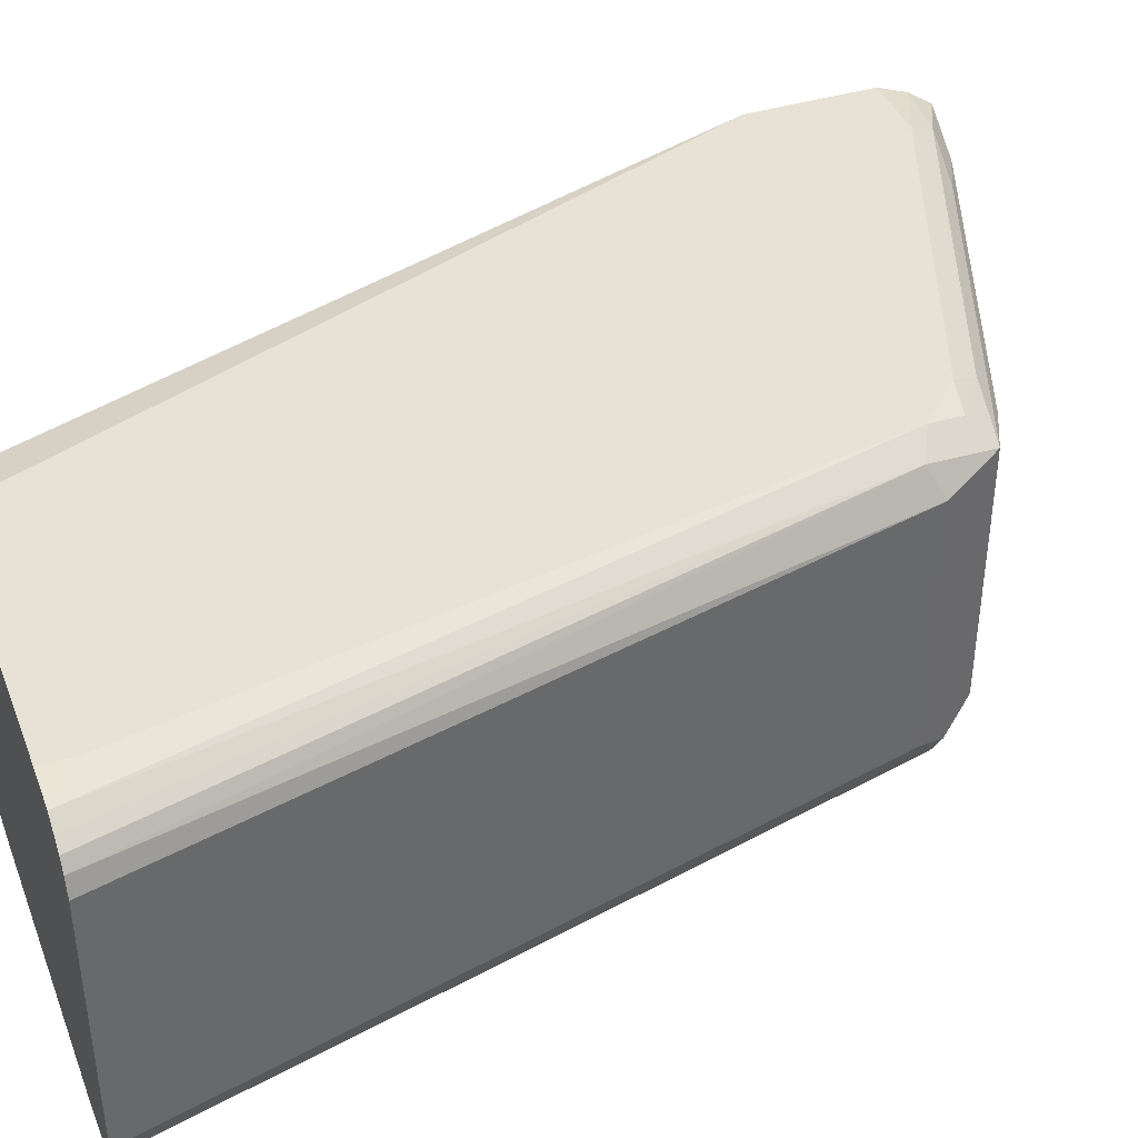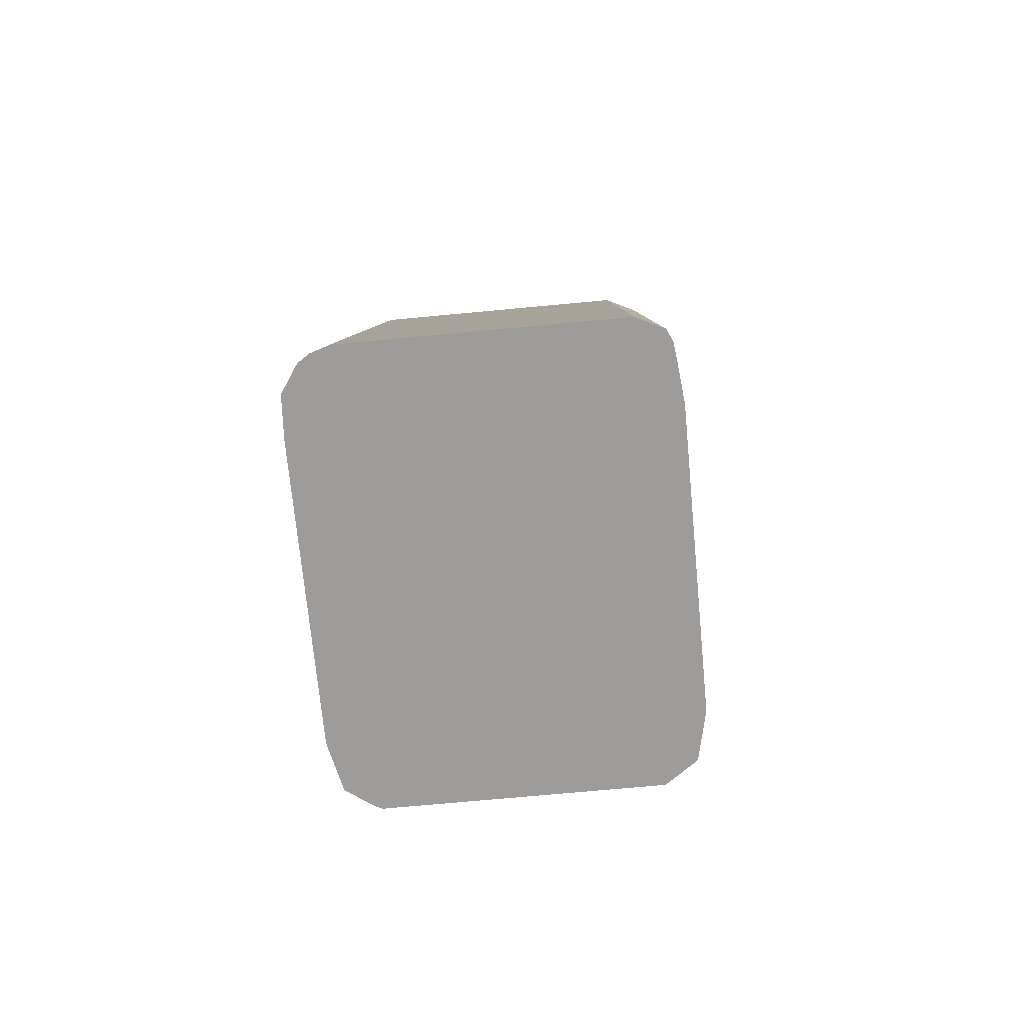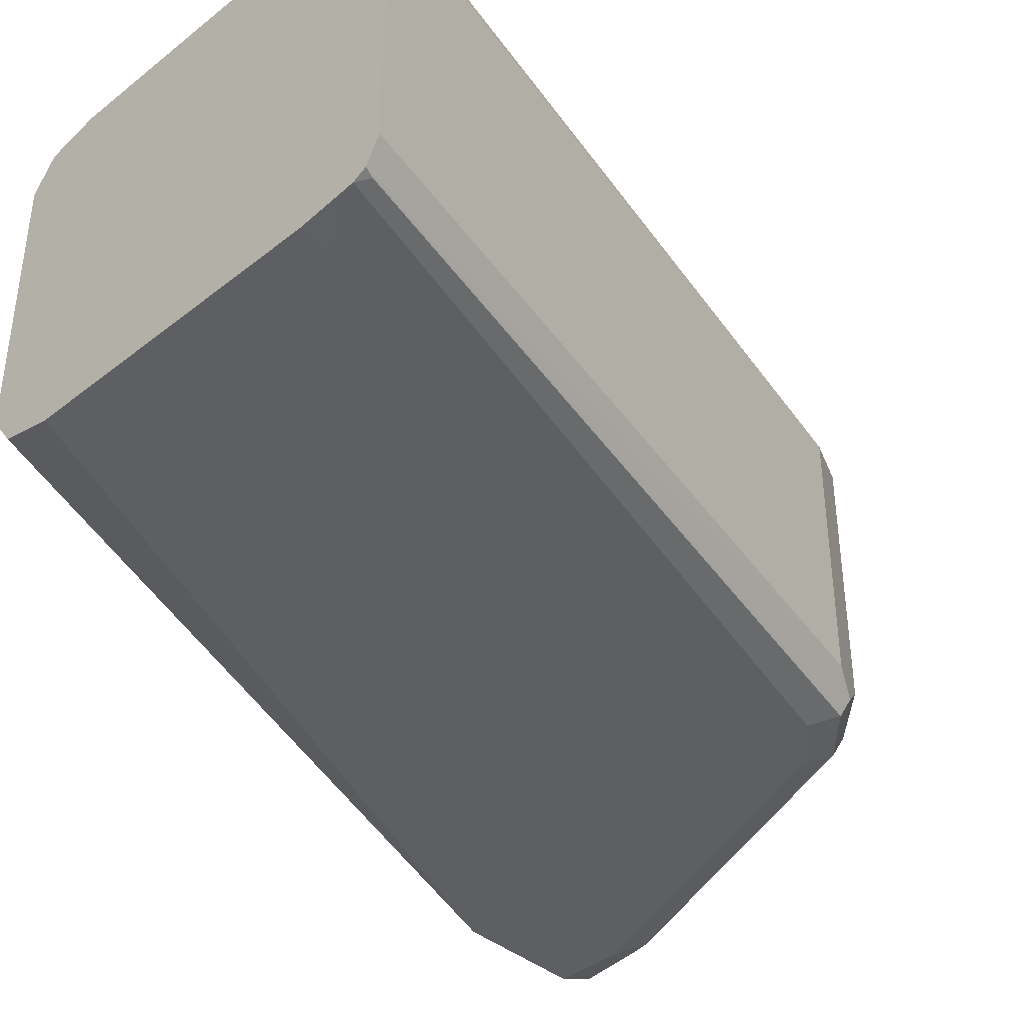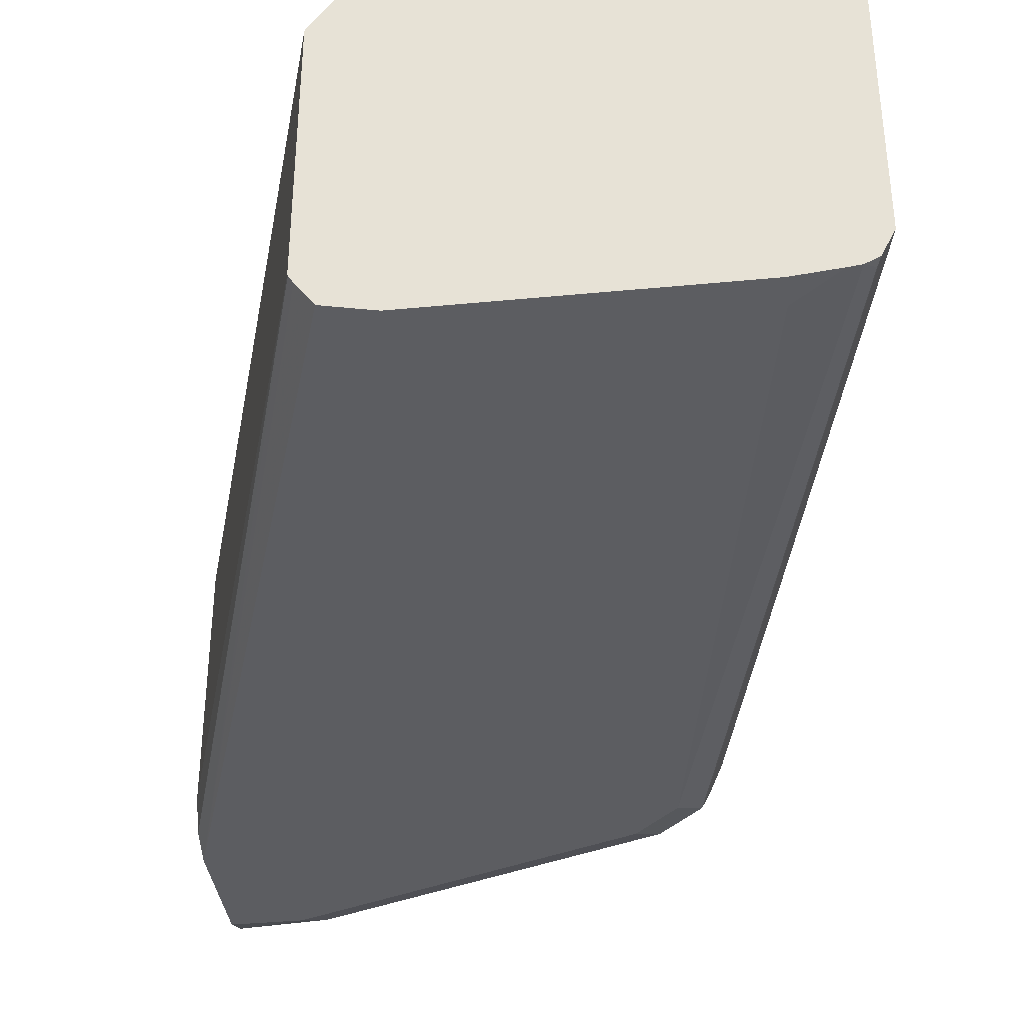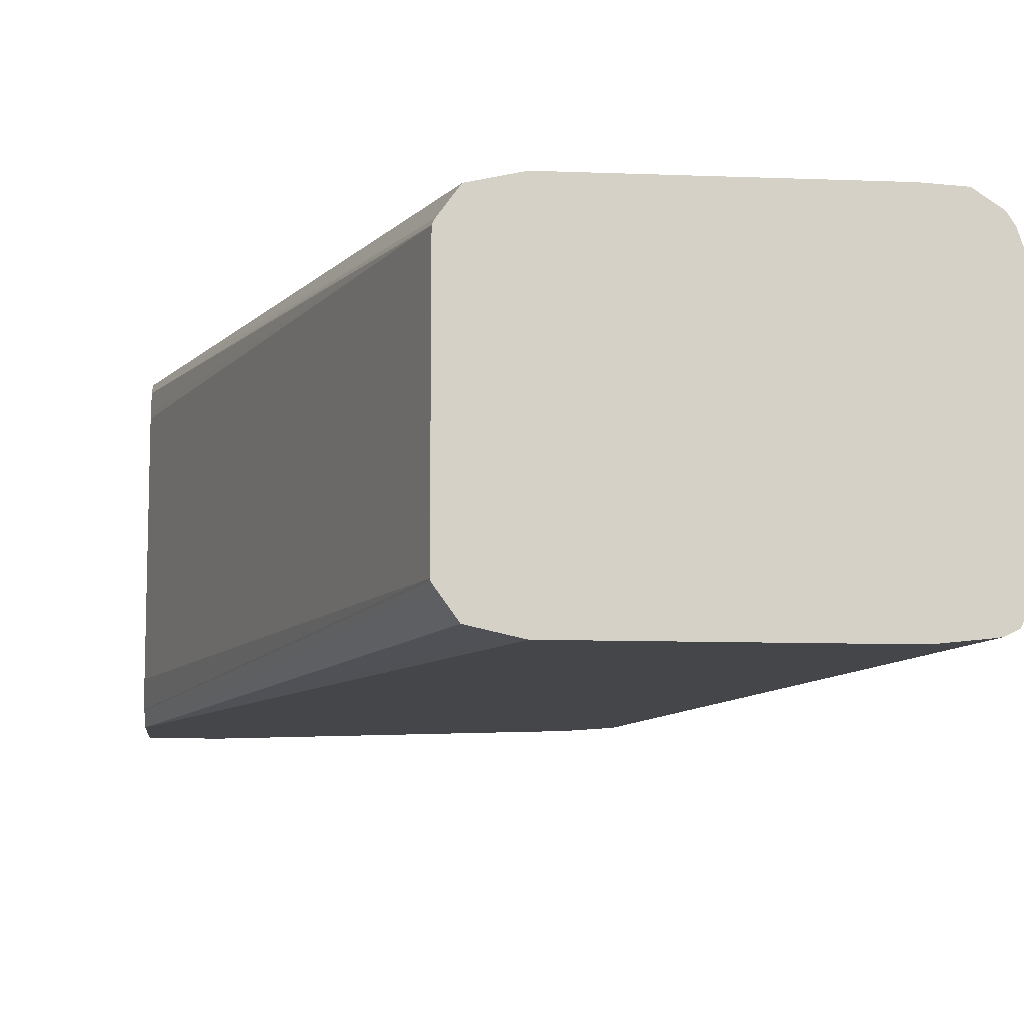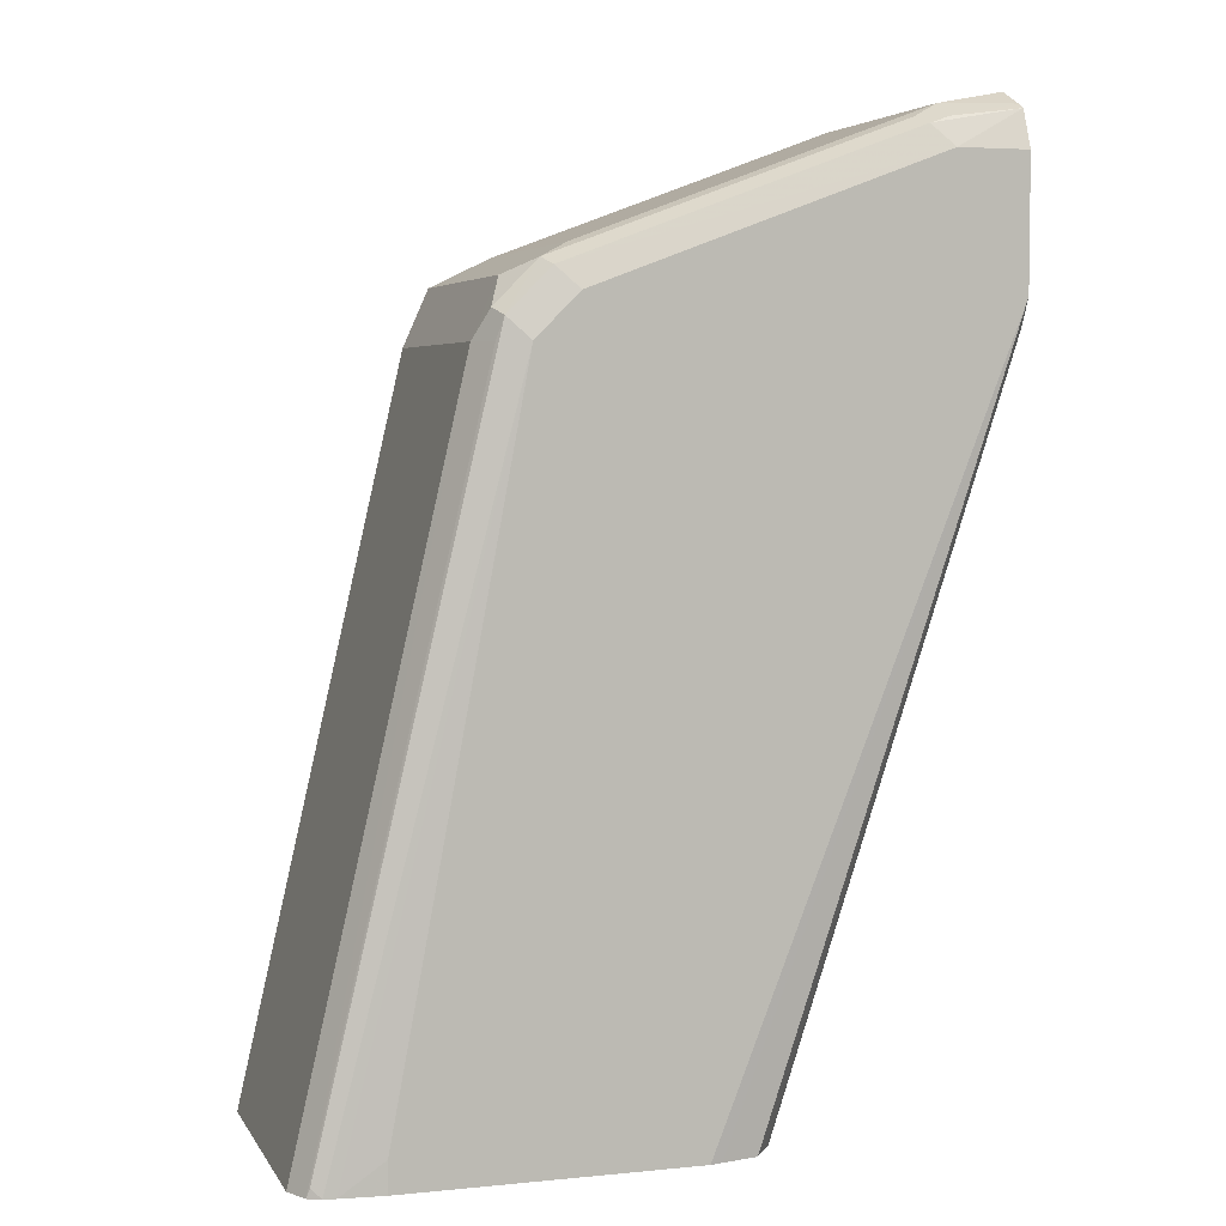
<metadata>
{"format":"obj","ext":"obj","renderer":"f3d","projection":"perspective","resolution":1024,"background":"white","views":[{"elev":40.5,"azim":-110.5,"up":"+Y"},{"elev":-70.2,"azim":-84.6,"up":"+Z"},{"elev":-39.9,"azim":-135.7,"up":"+Y"},{"elev":-37.1,"azim":-172.9,"up":"+Y"},{"elev":-9.6,"azim":174.3,"up":"+Y"},{"elev":4.6,"azim":-17.6,"up":"+Z"}]}
</metadata>
<code>
v -0.02153 -0.03678 0.02758
v -0.02153 0.01839 0.02758
v -0.02153 -0.04282 0.0306
v -0.07024 -0.03678 -0.1262
v -0.02153 0.02048 0.02861
v -0.07024 0.01839 -0.1262
v -0.02153 -0.04294 0.03071
v -0.07034 -0.03721 -0.1262
v -0.02153 0.02451 0.03064
v -0.07082 0.01953 -0.1262
v -0.02153 -0.04596 0.03677
v -0.07131 -0.0386 -0.1262
v -0.02153 0.02757 0.03677
v -0.07497 0.02528 -0.1262
v -0.02153 -0.04596 0.06435
v -0.0853 -0.04596 -0.1262
v -0.08274 -0.0454 -0.1262
v -0.07497 -0.04366 -0.1262
v -0.02153 0.02757 0.06435
v -0.08244 0.02694 -0.1262
v -0.0853 0.02757 -0.1262
v -0.02153 -0.04265 0.07249
v -0.03678 -0.04596 0.06435
v -0.1471 -0.04596 -0.1262
v -0.03678 0.02757 0.06435
v -0.02153 0.02511 0.07108
v -0.1471 0.02757 -0.1262
v -0.02153 -0.04055 0.07354
v -0.03678 -0.0429 0.07048
v -0.04138 -0.04366 0.06894
v -0.1149 -0.04366 0.04137
v -0.1103 -0.04596 0.03677
v -0.1471 -0.04596 -0.1195
v -0.1563 -0.045 -0.1262
v -0.03372 0.02451 0.07048
v -0.1103 0.02757 0.03677
v -0.02153 0.02153 0.07646
v -0.1558 0.02707 -0.1262
v -0.1471 0.02757 -0.1195
v -0.02153 -0.03374 0.07658
v -0.03678 -0.03678 0.07354
v -0.04291 -0.03983 0.07048
v -0.1164 -0.03983 0.0429
v -0.1241 -0.04366 0.03216
v -0.1195 -0.04596 0.02758
v -0.1588 -0.04469 -0.1262
v -0.04904 0.02145 0.06741
v -0.03678 0.01839 0.07354
v -0.02153 0.02141 0.07658
v -0.1073 0.02451 0.0429
v -0.1149 0.02298 0.04137
v -0.118 0.02605 0.03524
v -0.1195 0.02757 0.02758
v -0.1588 0.02503 -0.1262
v -0.1256 0.02451 0.0245
v -0.1103 -0.03678 0.04596
v -0.1164 0.01532 0.0429
v -0.1226 -0.03371 0.03982
v -0.1256 -0.03983 0.03369
v -0.1287 -0.03678 0.02758
v -0.1256 -0.0429 0.02758
v -0.1616 -0.04333 -0.1262
v -0.1609 -0.04366 -0.1241
v -0.1226 0.02145 0.03982
v -0.1103 0.01839 0.04596
v -0.1241 0.02298 0.03216
v -0.1613 0.02339 -0.1262
v -0.1287 0.01839 0.02758
v -0.1629 0.02094 -0.1262
v -0.1642 -0.03805 -0.1262
v -0.1642 0.01711 -0.1262
f 35 48 49
f 35 49 37
f 35 50 51
f 35 51 47
f 36 52 50
f 38 53 39
f 38 54 55
f 38 55 53
f 40 49 48
f 40 48 41
f 41 56 43
f 35 47 48
f 36 53 52
f 41 43 42
f 29 41 42
f 33 45 34
f 24 33 34
f 41 48 65
f 25 35 26
f 25 36 50
f 25 50 35
f 26 35 37
f 27 38 39
f 28 40 41
f 28 41 29
f 29 42 30
f 30 42 31
f 31 43 44
f 31 44 45
f 31 45 32
f 31 42 43
f 34 45 46
f 41 65 56
f 50 52 51
f 43 65 57
f 23 31 32
f 60 71 70
f 60 68 71
f 60 62 61
f 60 70 62
f 58 60 59
f 58 68 60
f 58 64 68
f 57 65 64
f 55 69 68
f 55 67 69
f 55 68 66
f 54 67 55
f 53 55 66
f 52 53 66
f 52 66 64
f 51 52 64
f 43 57 64
f 43 64 58
f 43 58 59
f 43 59 44
f 44 59 60
f 44 60 61
f 43 56 65
f 44 61 62
f 44 63 46
f 44 46 45
f 46 63 62
f 47 51 64
f 47 64 65
f 47 65 48
f 44 62 63
f 23 30 31
f 4 71 69
f 22 29 30
f 4 70 71
f 4 62 70
f 4 46 62
f 4 34 46
f 4 24 34
f 4 16 24
f 4 17 16
f 4 18 17
f 4 12 18
f 4 8 12
f 3 8 4
f 3 7 8
f 2 6 5
f 1 6 2
f 1 4 6
f 1 3 4
f 1 7 3
f 64 66 68
f 1 2 5
f 1 5 9
f 1 9 13
f 1 13 19
f 1 19 26
f 4 69 67
f 1 26 37
f 1 49 40
f 1 40 28
f 1 28 22
f 1 22 15
f 1 15 11
f 1 11 7
f 1 37 49
f 22 30 23
f 4 67 54
f 4 38 27
f 22 28 29
f 19 25 26
f 15 22 23
f 13 25 19
f 13 36 25
f 13 53 36
f 13 39 53
f 13 27 39
f 13 21 27
f 13 20 21
f 13 14 20
f 11 18 12
f 11 17 18
f 11 16 17
f 11 24 16
f 11 33 24
f 11 45 33
f 4 27 21
f 4 21 20
f 4 20 14
f 4 14 10
f 4 10 6
f 5 6 9
f 4 54 38
f 6 10 9
f 8 11 12
f 9 10 13
f 10 14 13
f 11 15 23
f 11 23 32
f 11 32 45
f 7 11 8
f 68 69 71

</code>
